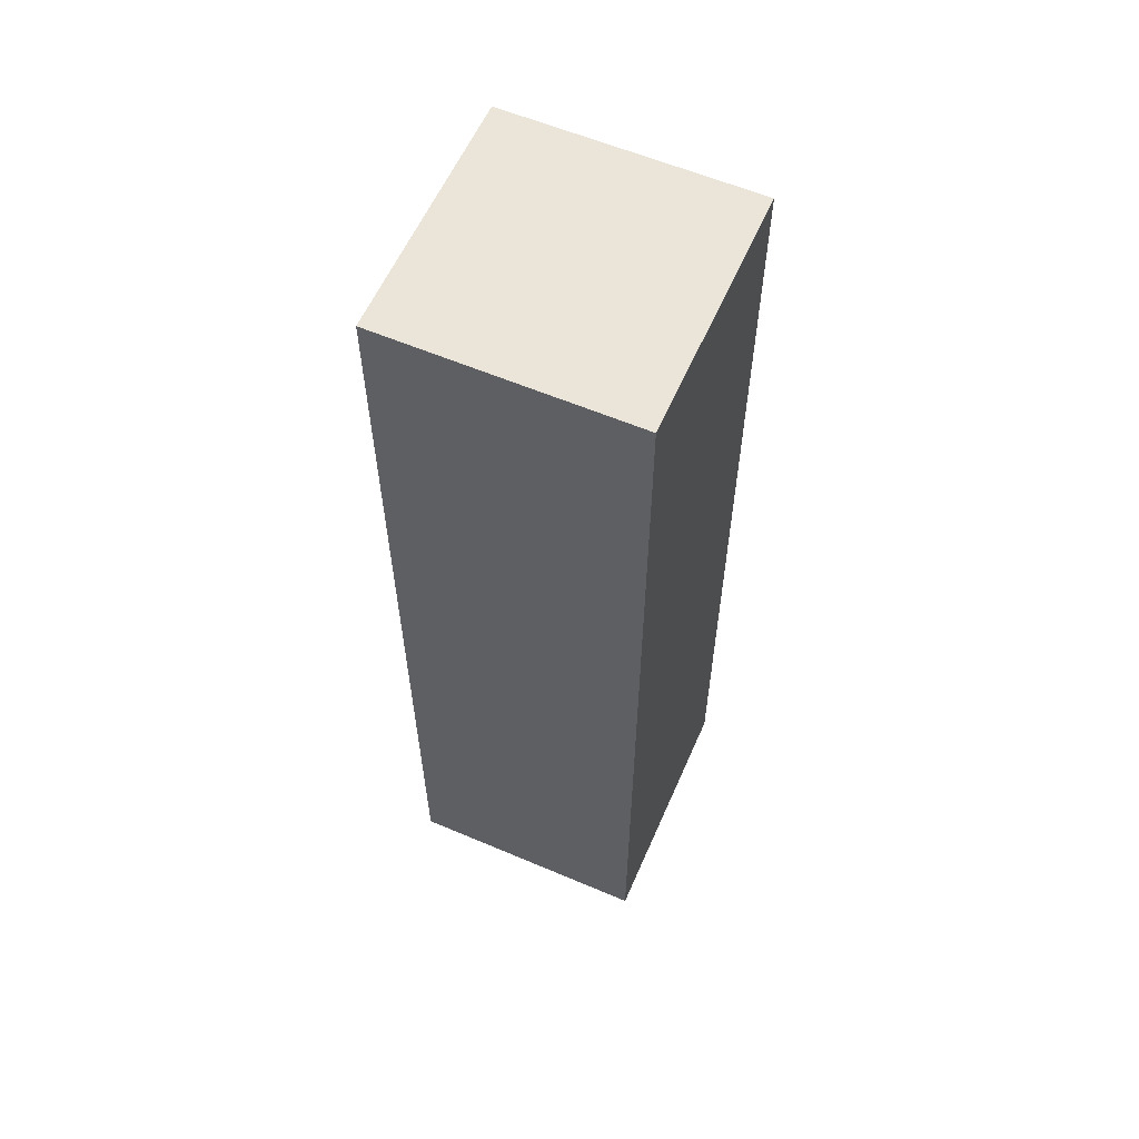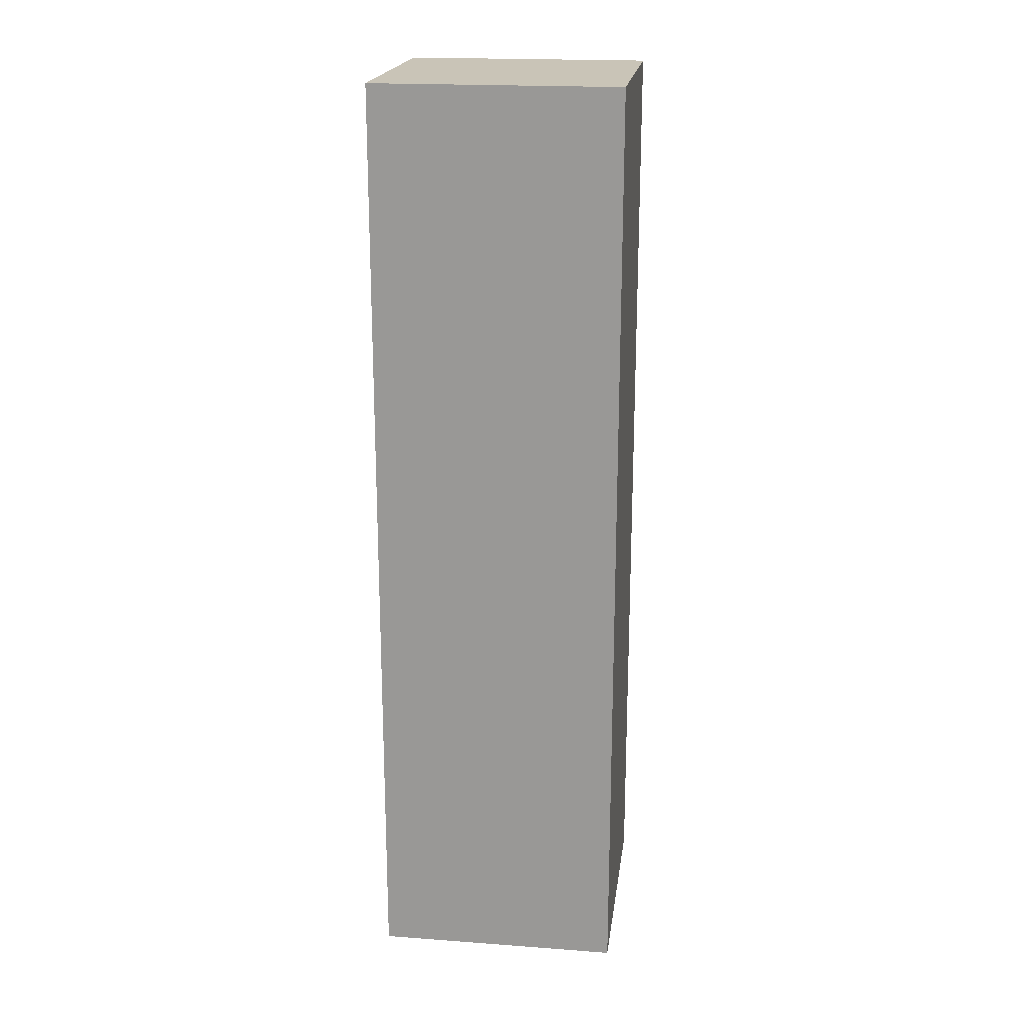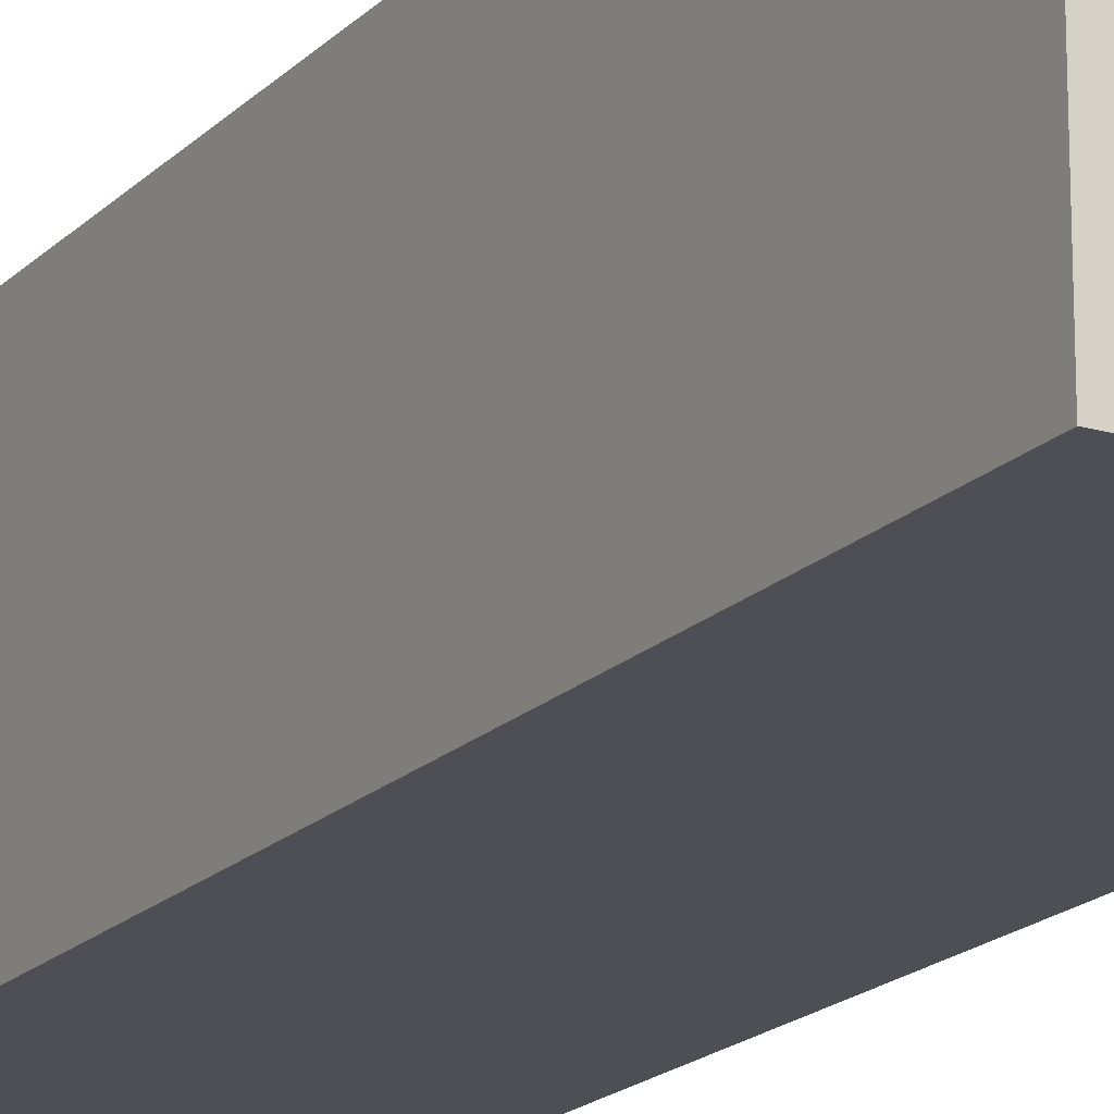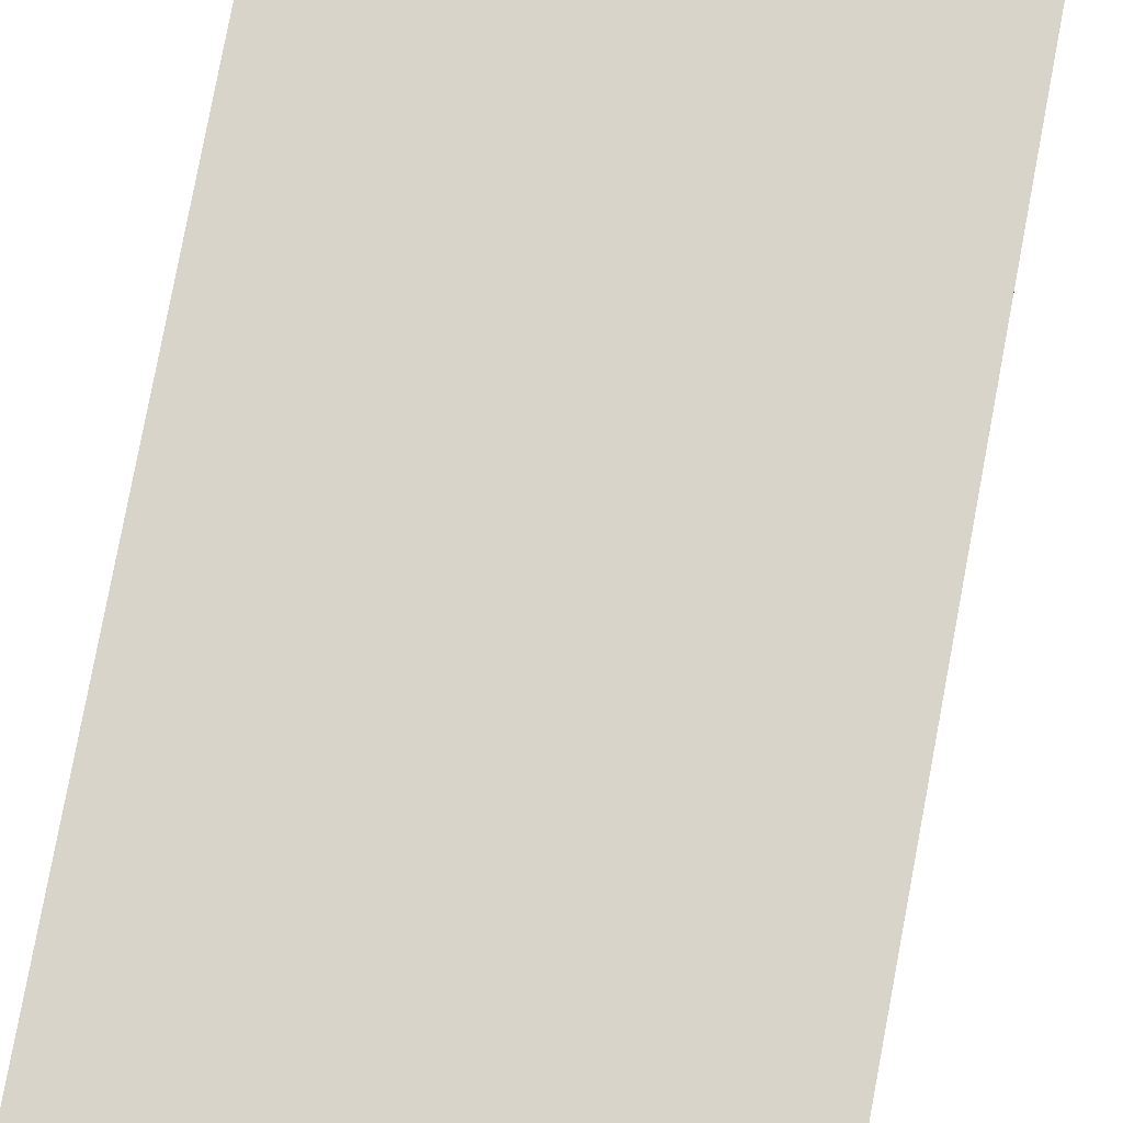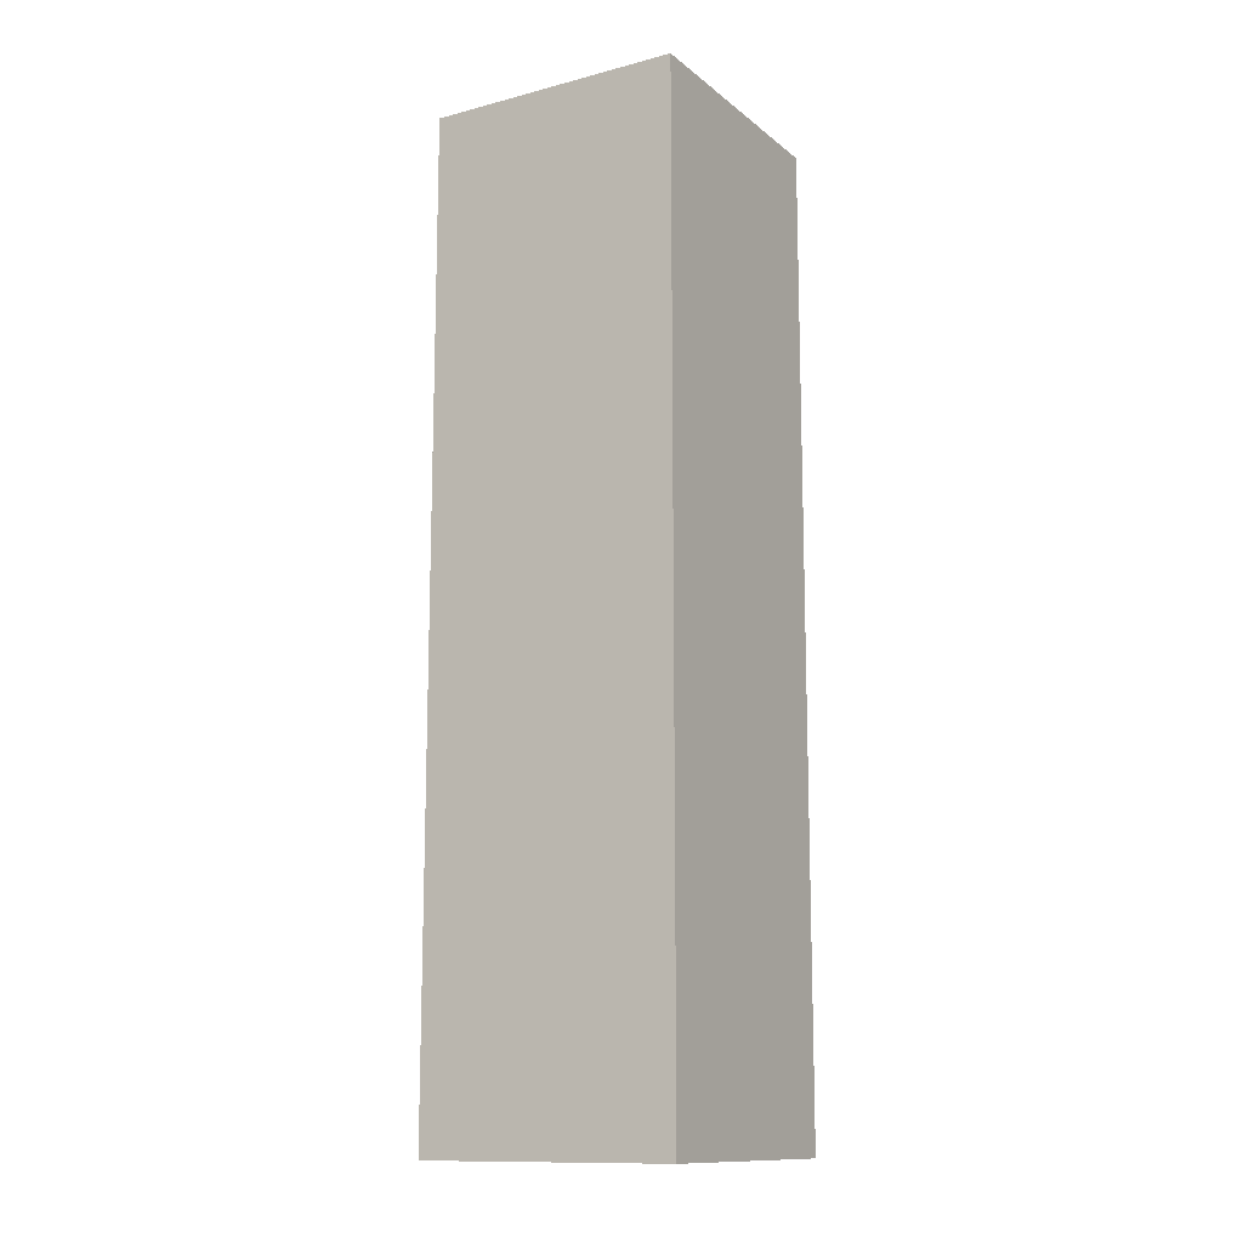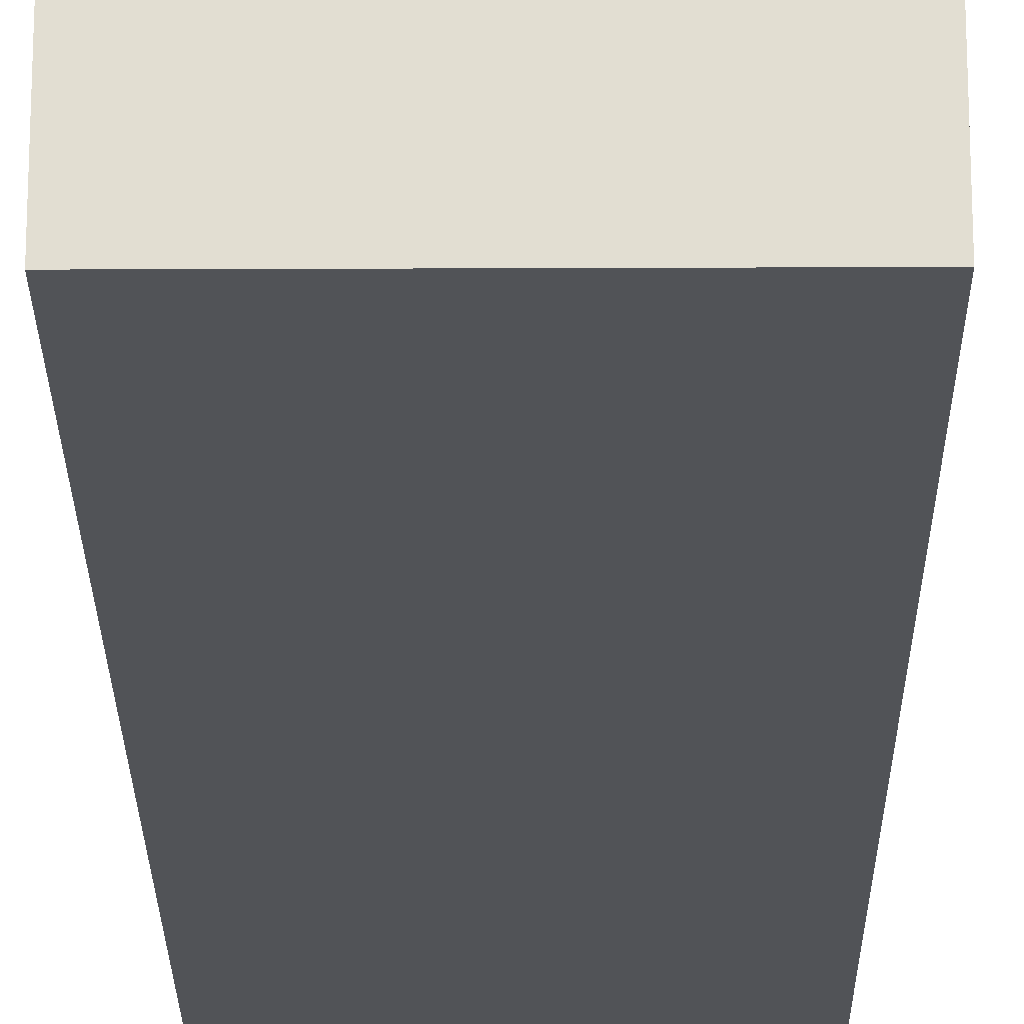
<metadata>
{"format":"obj","ext":"obj","renderer":"f3d","projection":"perspective","resolution":1024,"background":"white","views":[{"elev":59.3,"azim":23.6,"up":"+Y"},{"elev":19.9,"azim":-172.3,"up":"+Y"},{"elev":-18.4,"azim":150.5,"up":"+Z"},{"elev":75.3,"azim":10.5,"up":"+Z"},{"elev":-12.9,"azim":-59.2,"up":"+Y"},{"elev":-22.2,"azim":-179.6,"up":"+Z"}]}
</metadata>
<code>
g royale_truck_cistern_lod2_A
v 1.276 -8.388 1.449
v -1.349 1.612 1.449
v -1.349 -8.388 1.449
v 1.276 1.612 1.449
v 1.276 1.612 4.074
v -1.349 -8.388 4.074
v -1.349 1.612 4.074
v 1.276 -8.388 4.074
v 1.276 1.612 4.074
v 1.276 -8.388 1.449
v 1.276 -8.388 4.074
v 1.276 1.612 1.449
v -1.349 1.612 4.074
v -1.349 -8.388 1.449
v -1.349 1.612 1.449
v -1.349 -8.388 4.074
v 1.276 -8.388 1.449
v -1.349 -8.388 4.074
v 1.276 -8.388 4.074
v -1.349 -8.388 1.449
v -1.349 1.612 4.074
v 1.276 1.612 1.449
v 1.276 1.612 4.074
v -1.349 1.612 1.449
g royale_truck_cistern_lod2_A_0
f 3 2 1
f 4 1 2
f 7 6 5
f 8 5 6
f 11 10 9
f 12 9 10
f 15 14 13
f 16 13 14
f 19 18 17
f 20 17 18
f 23 22 21
f 24 21 22

</code>
